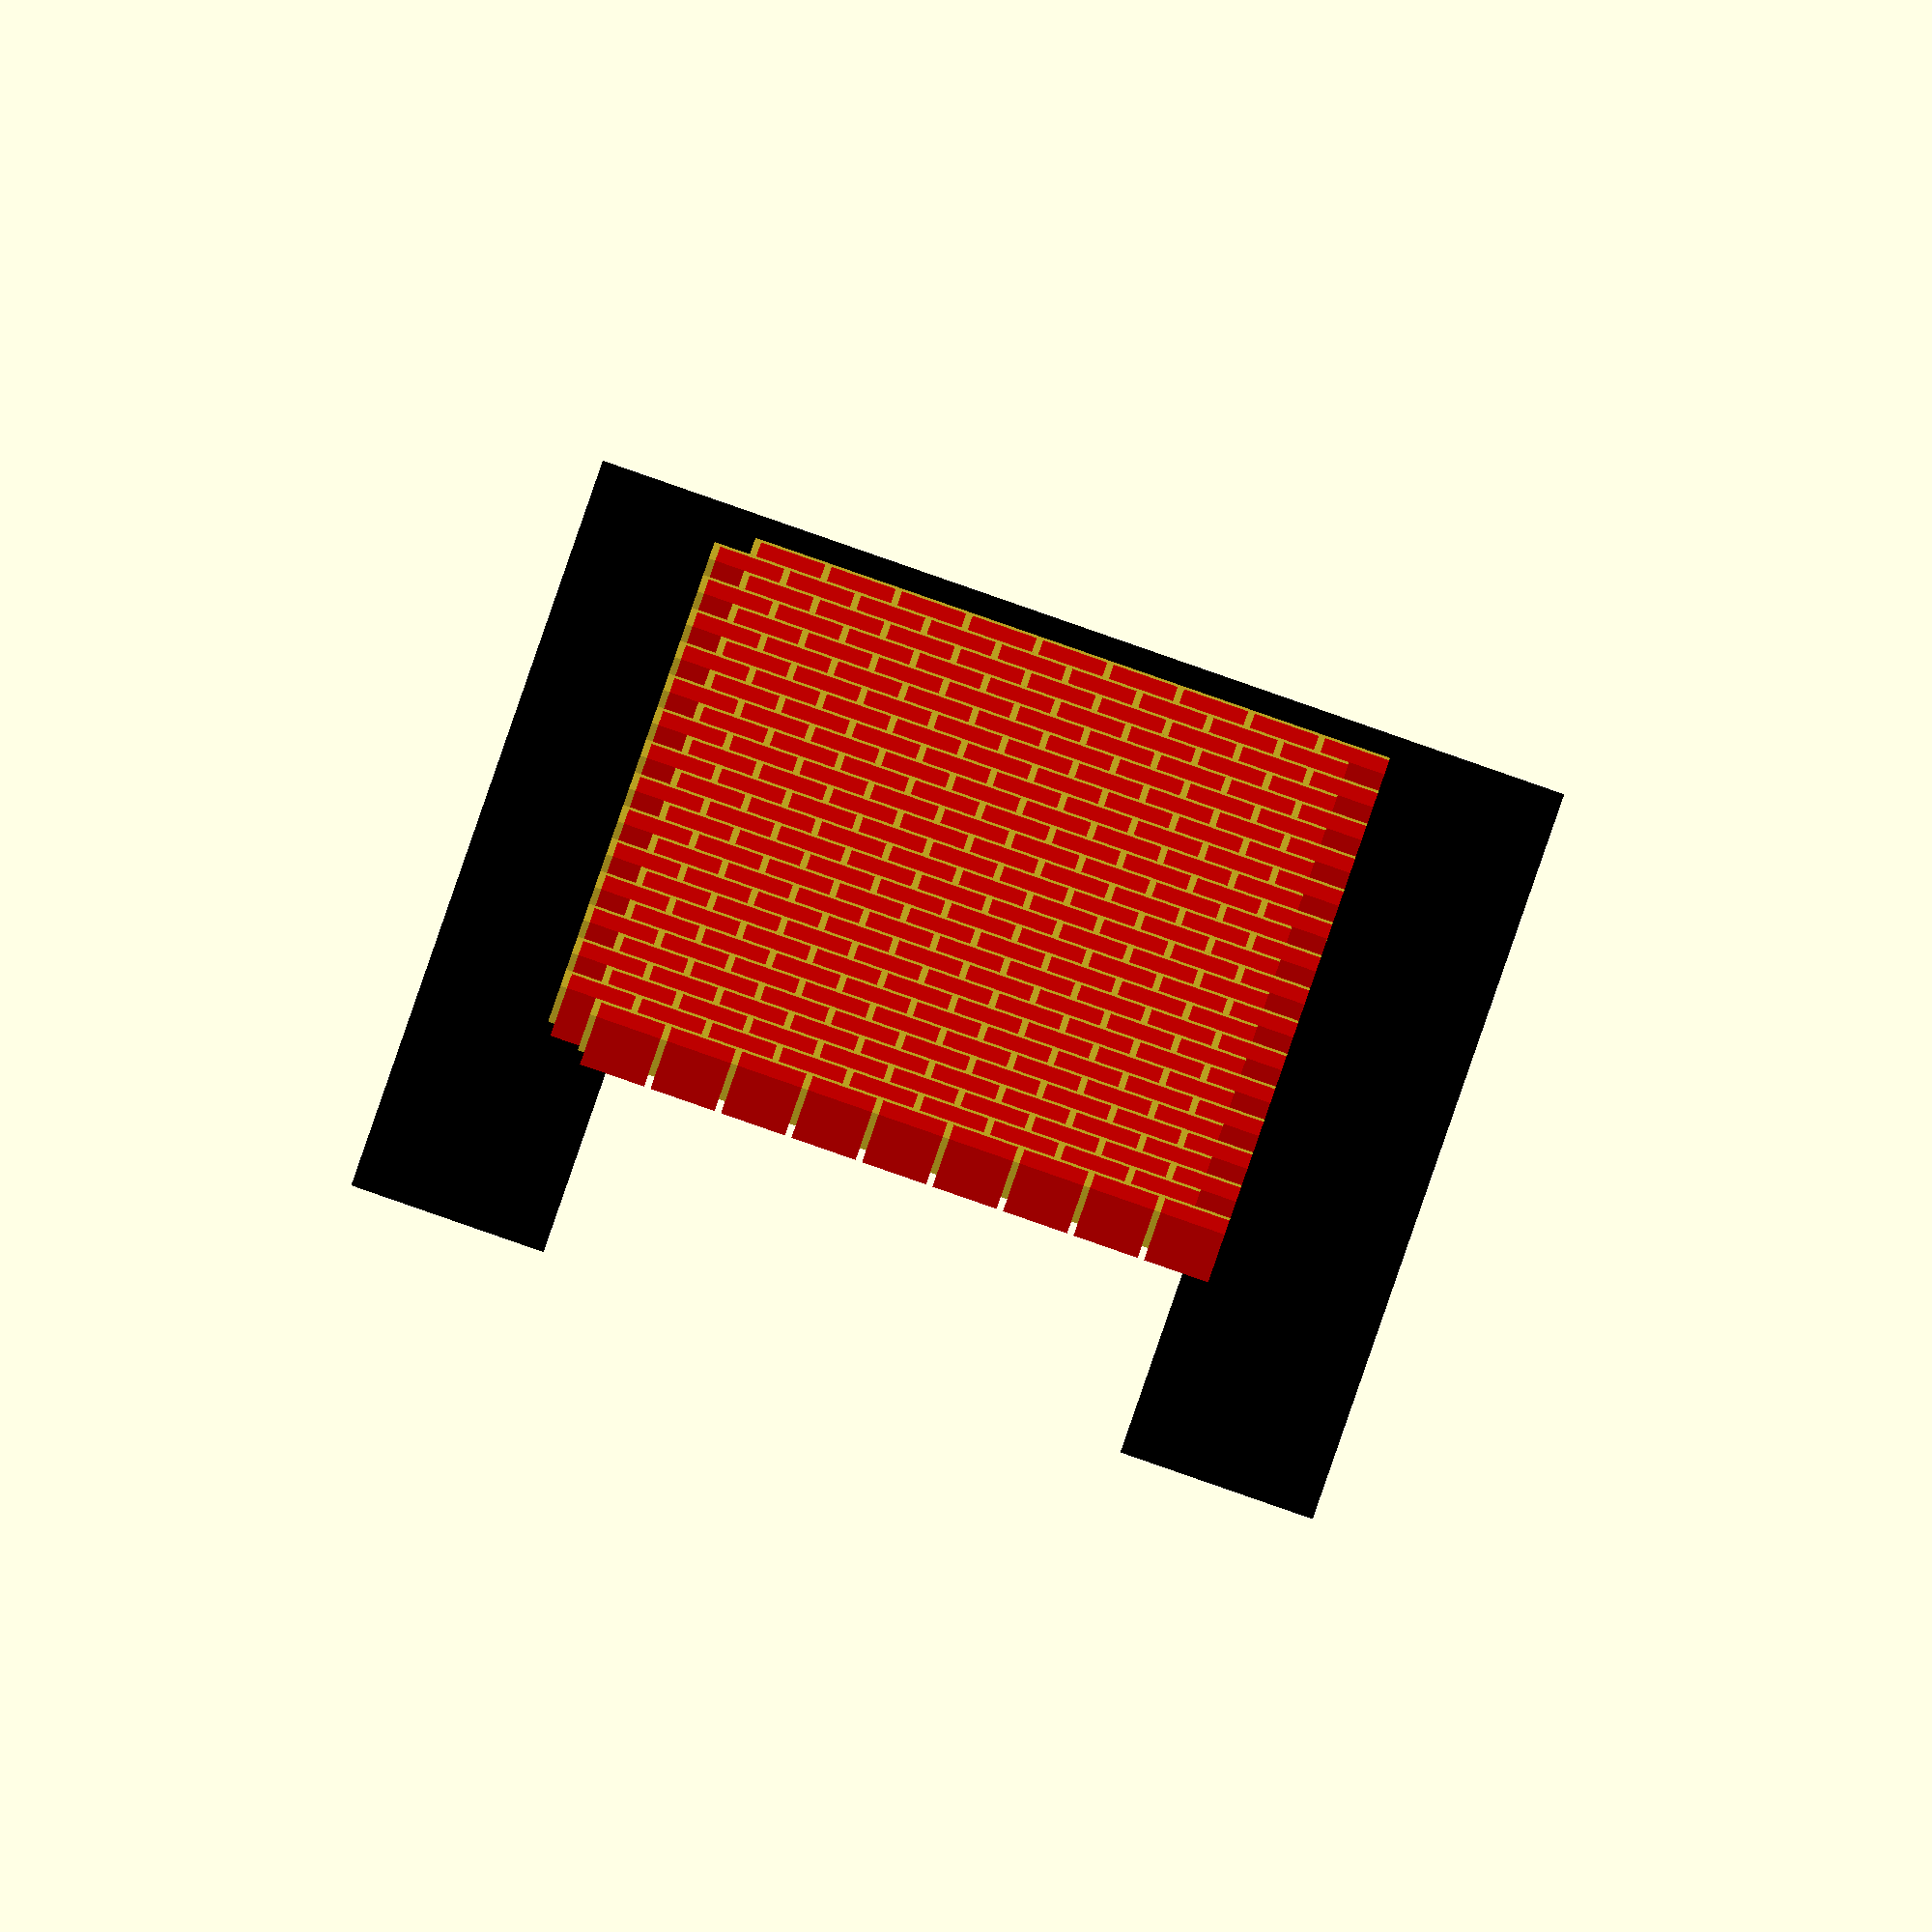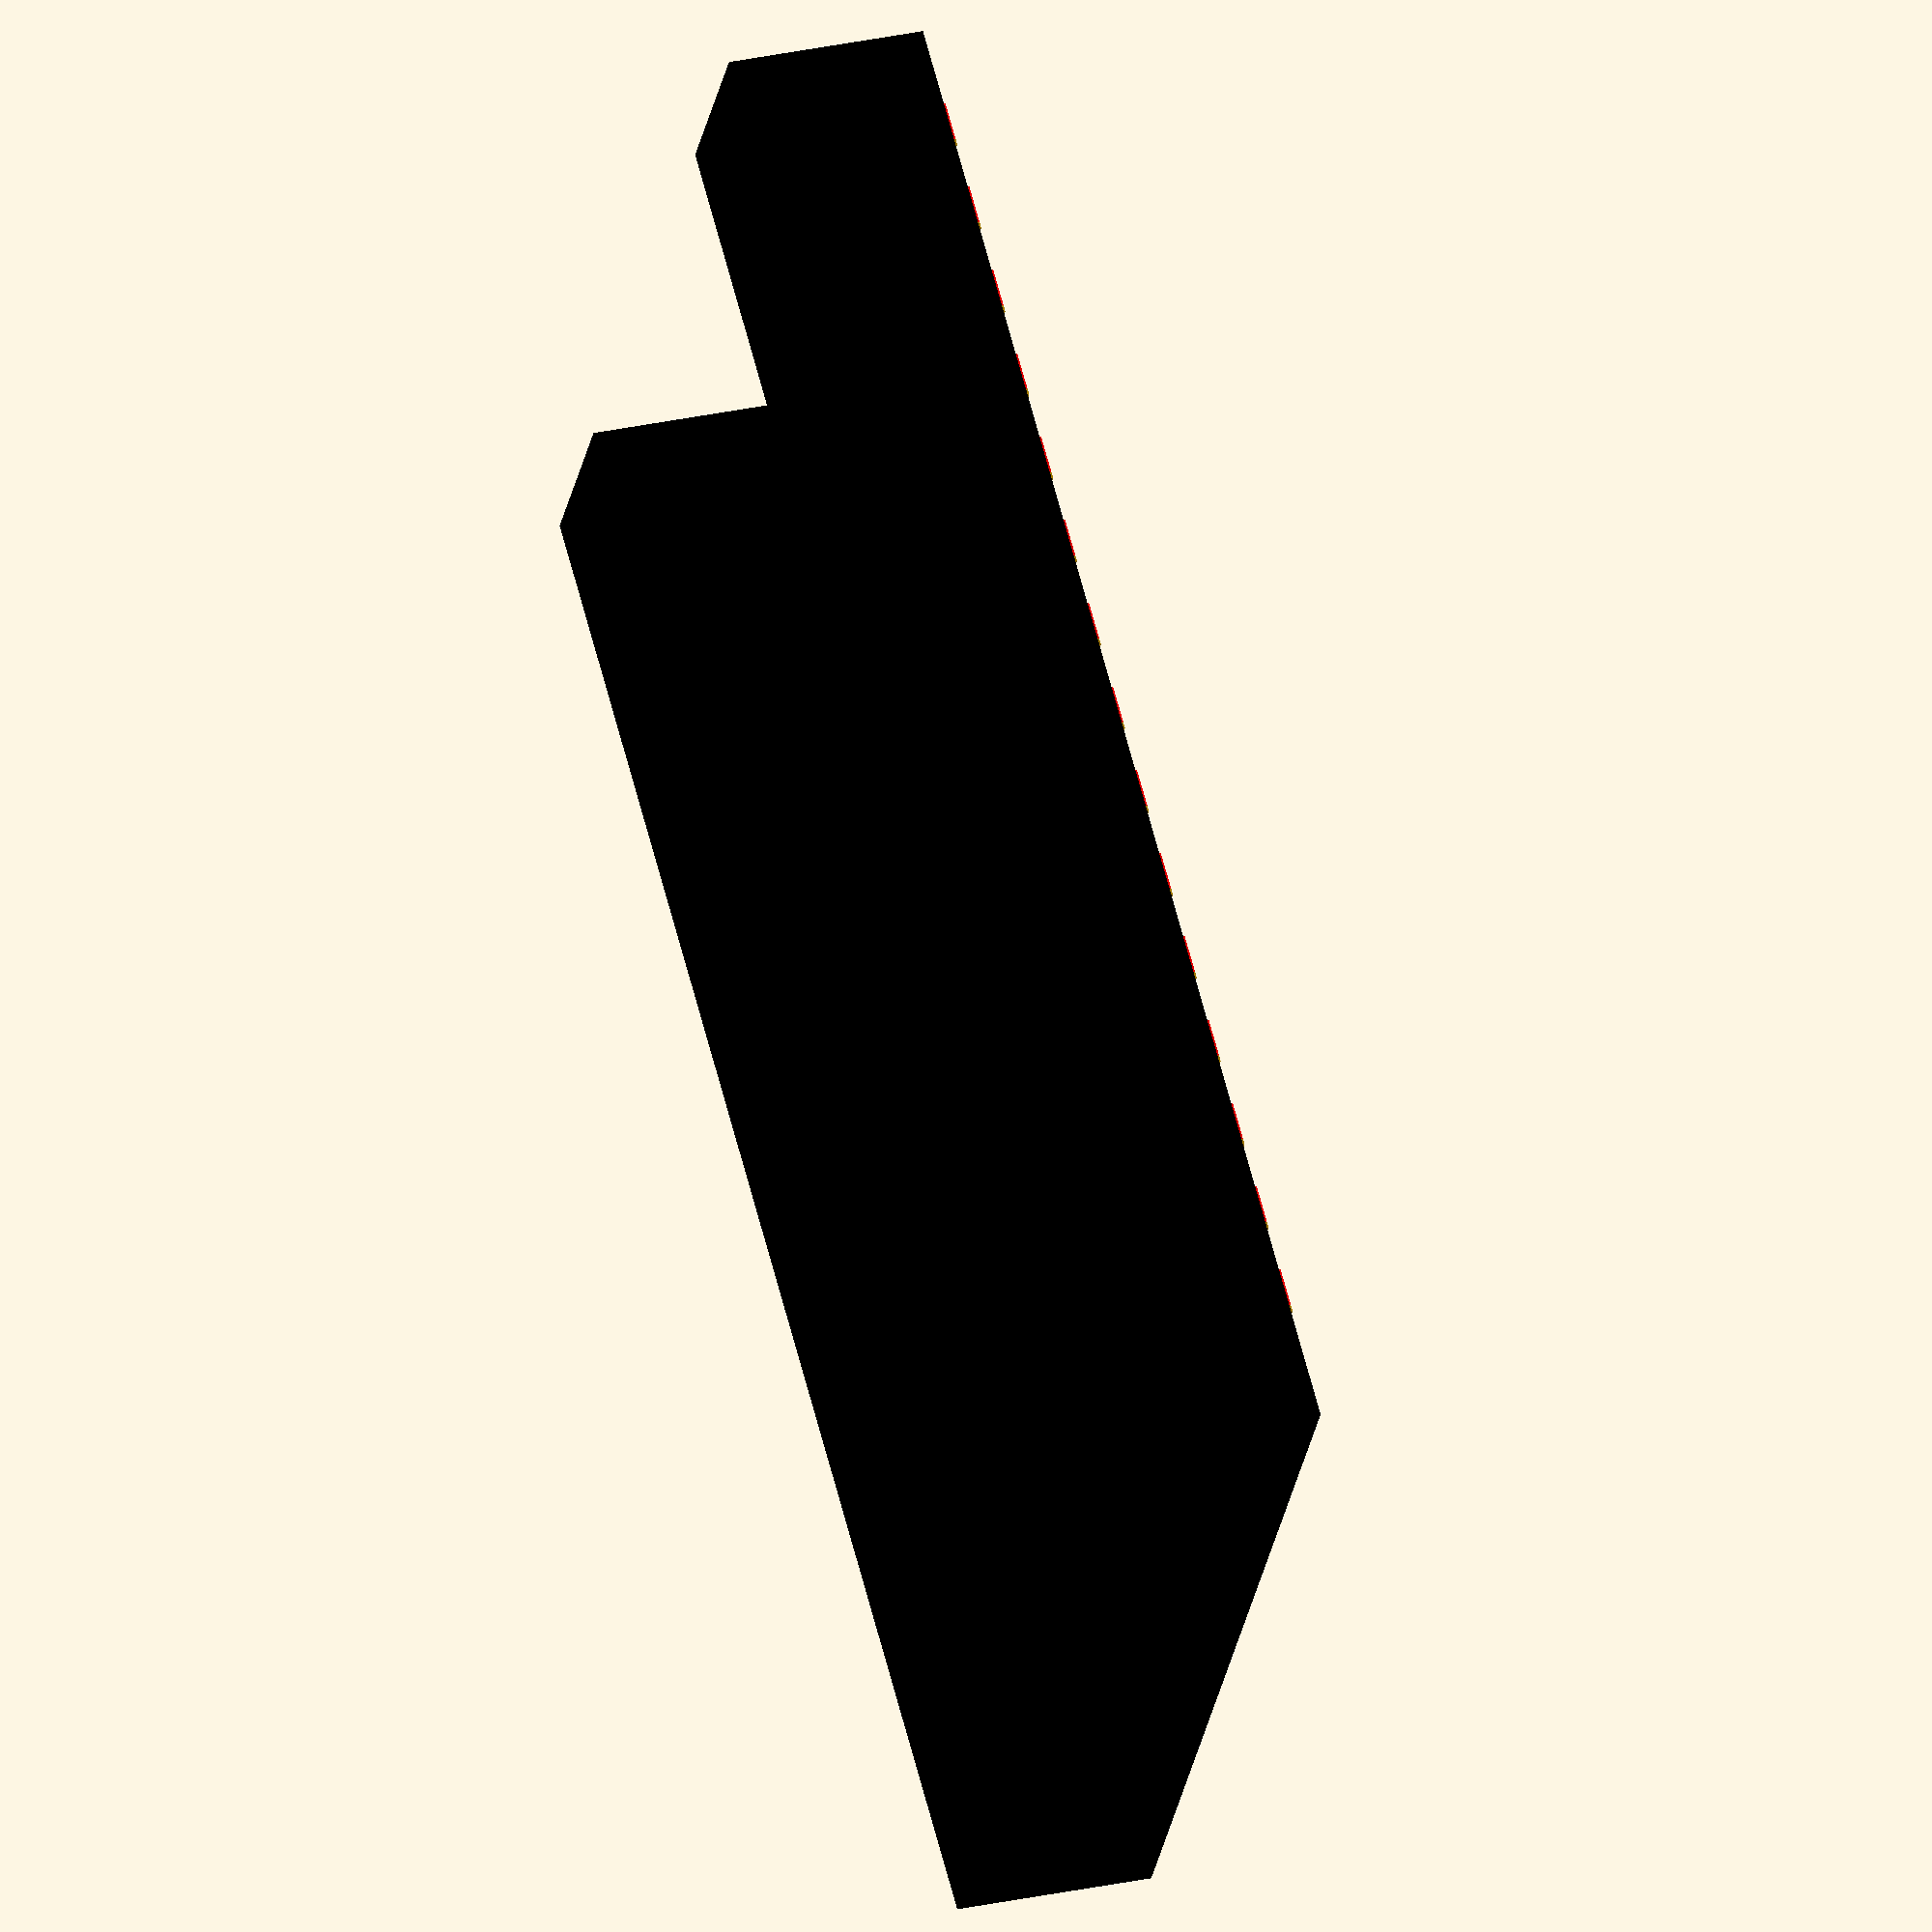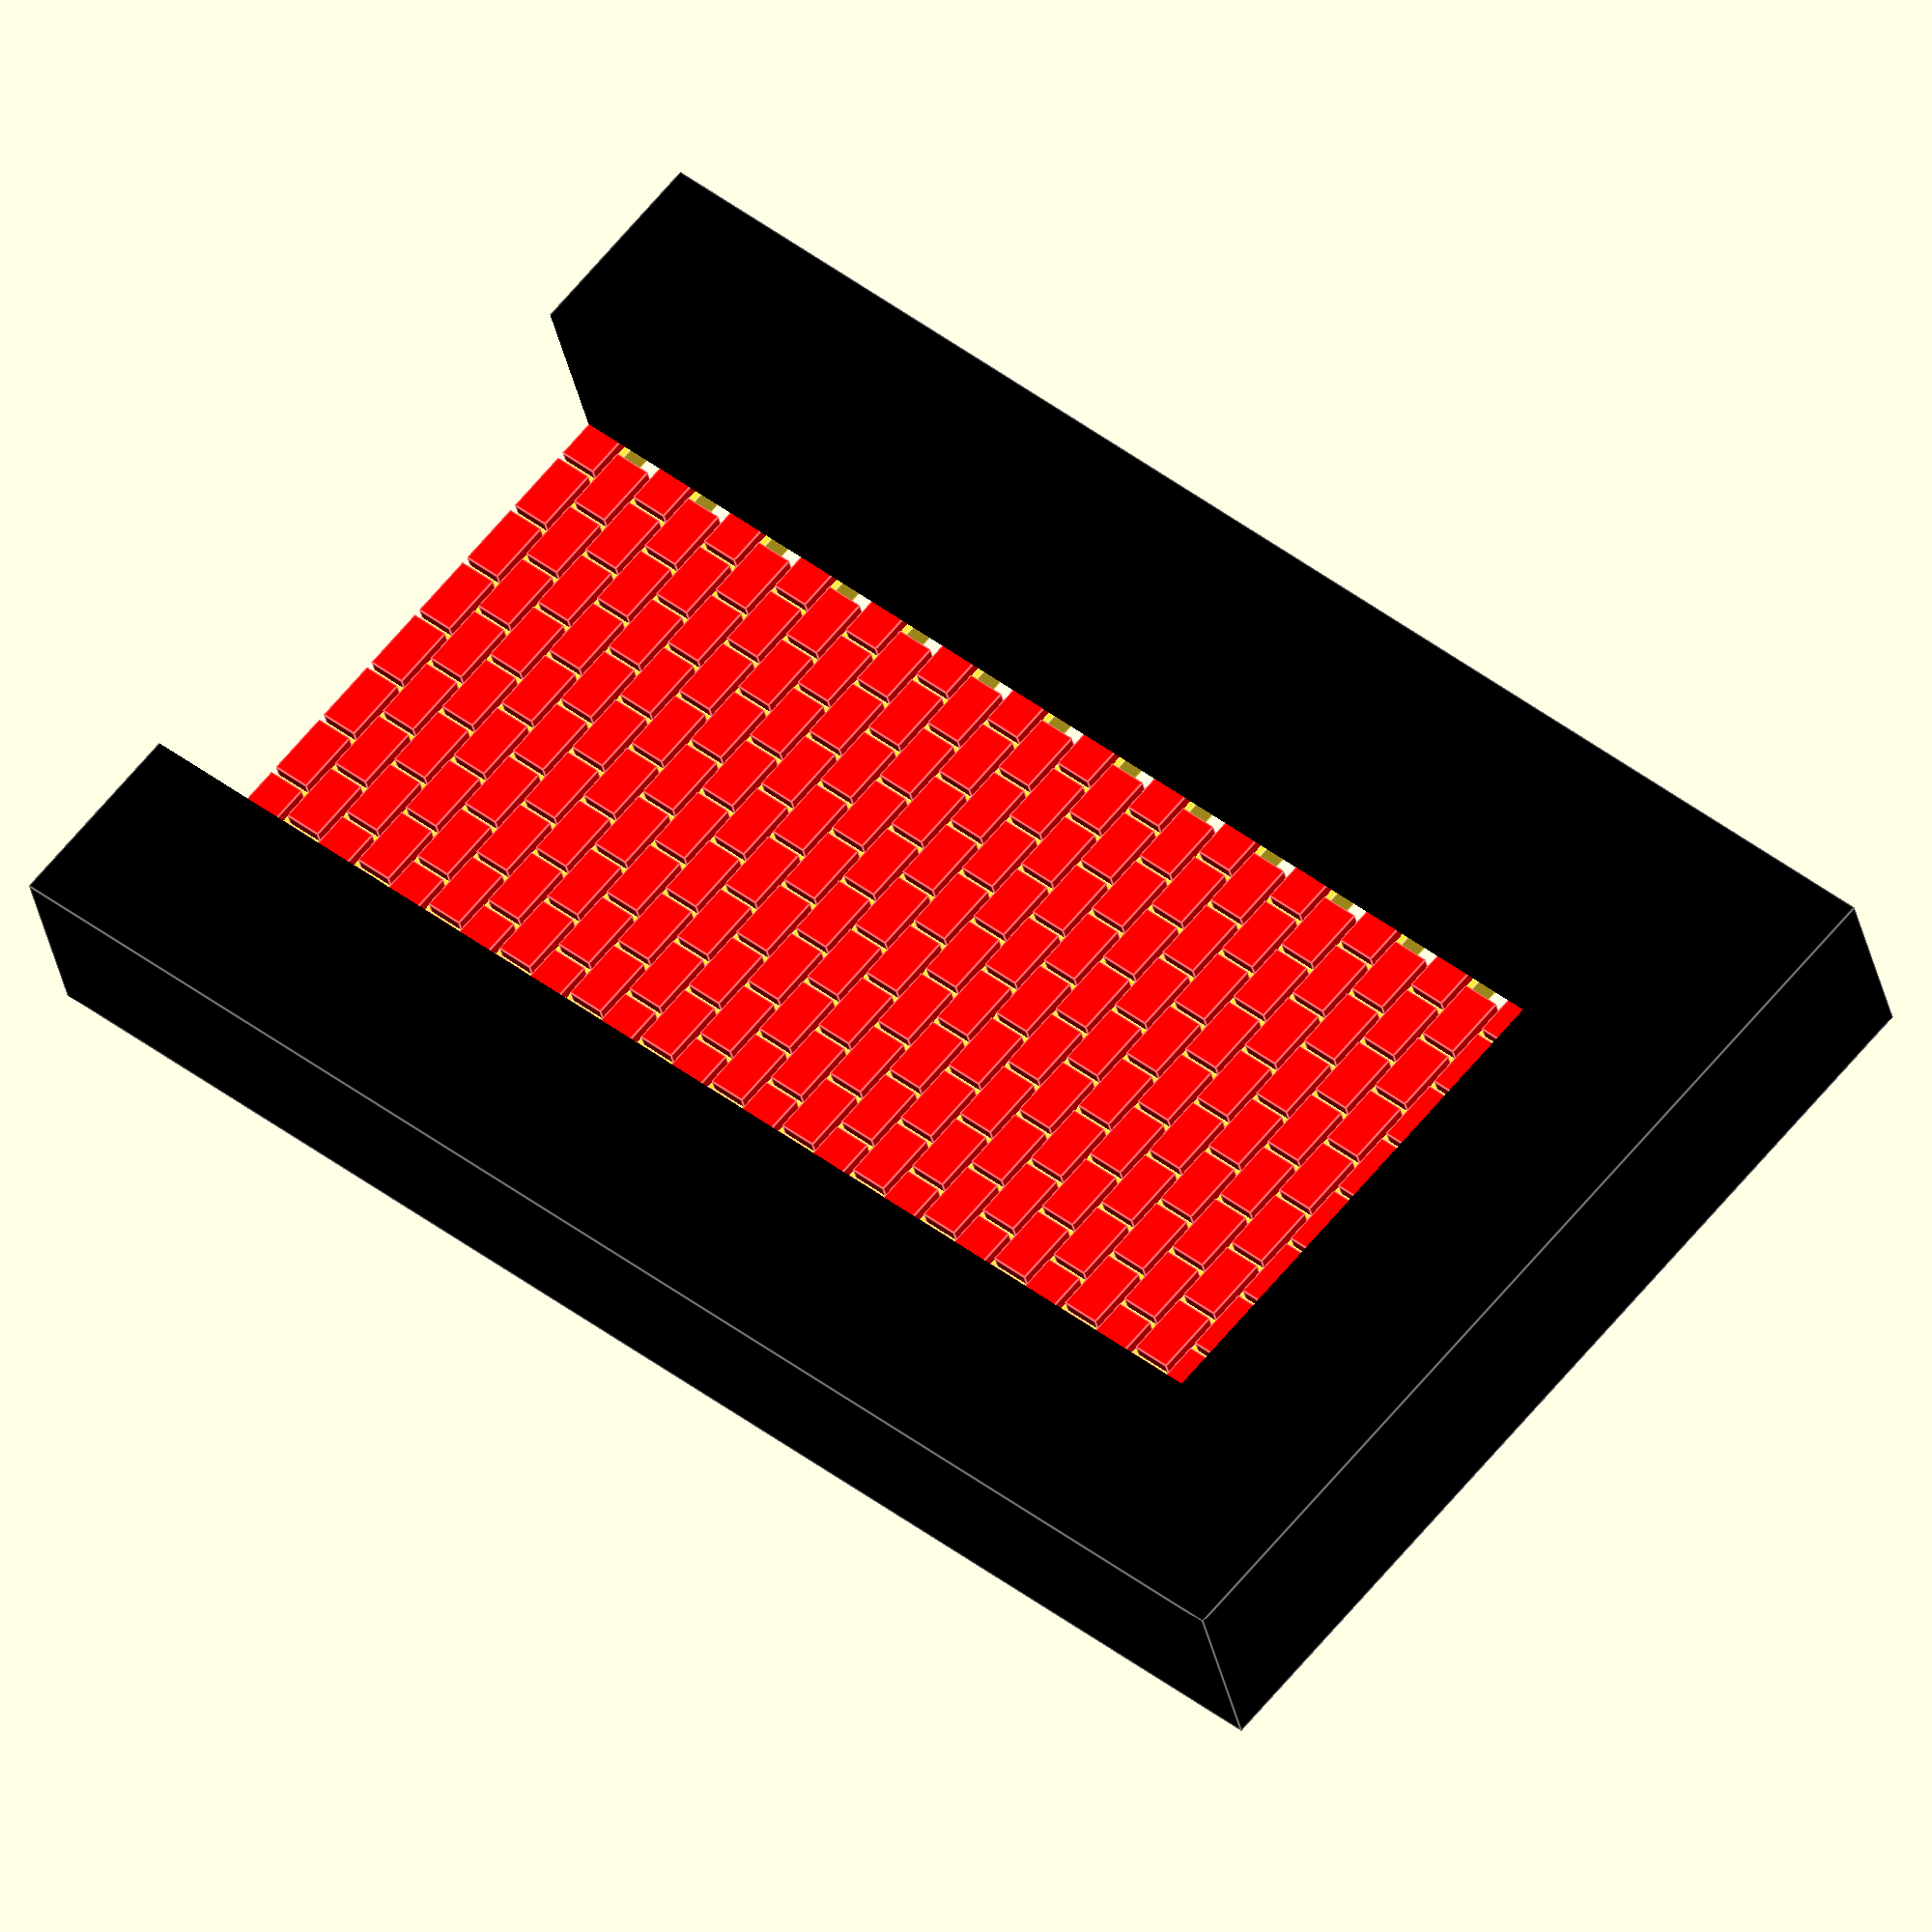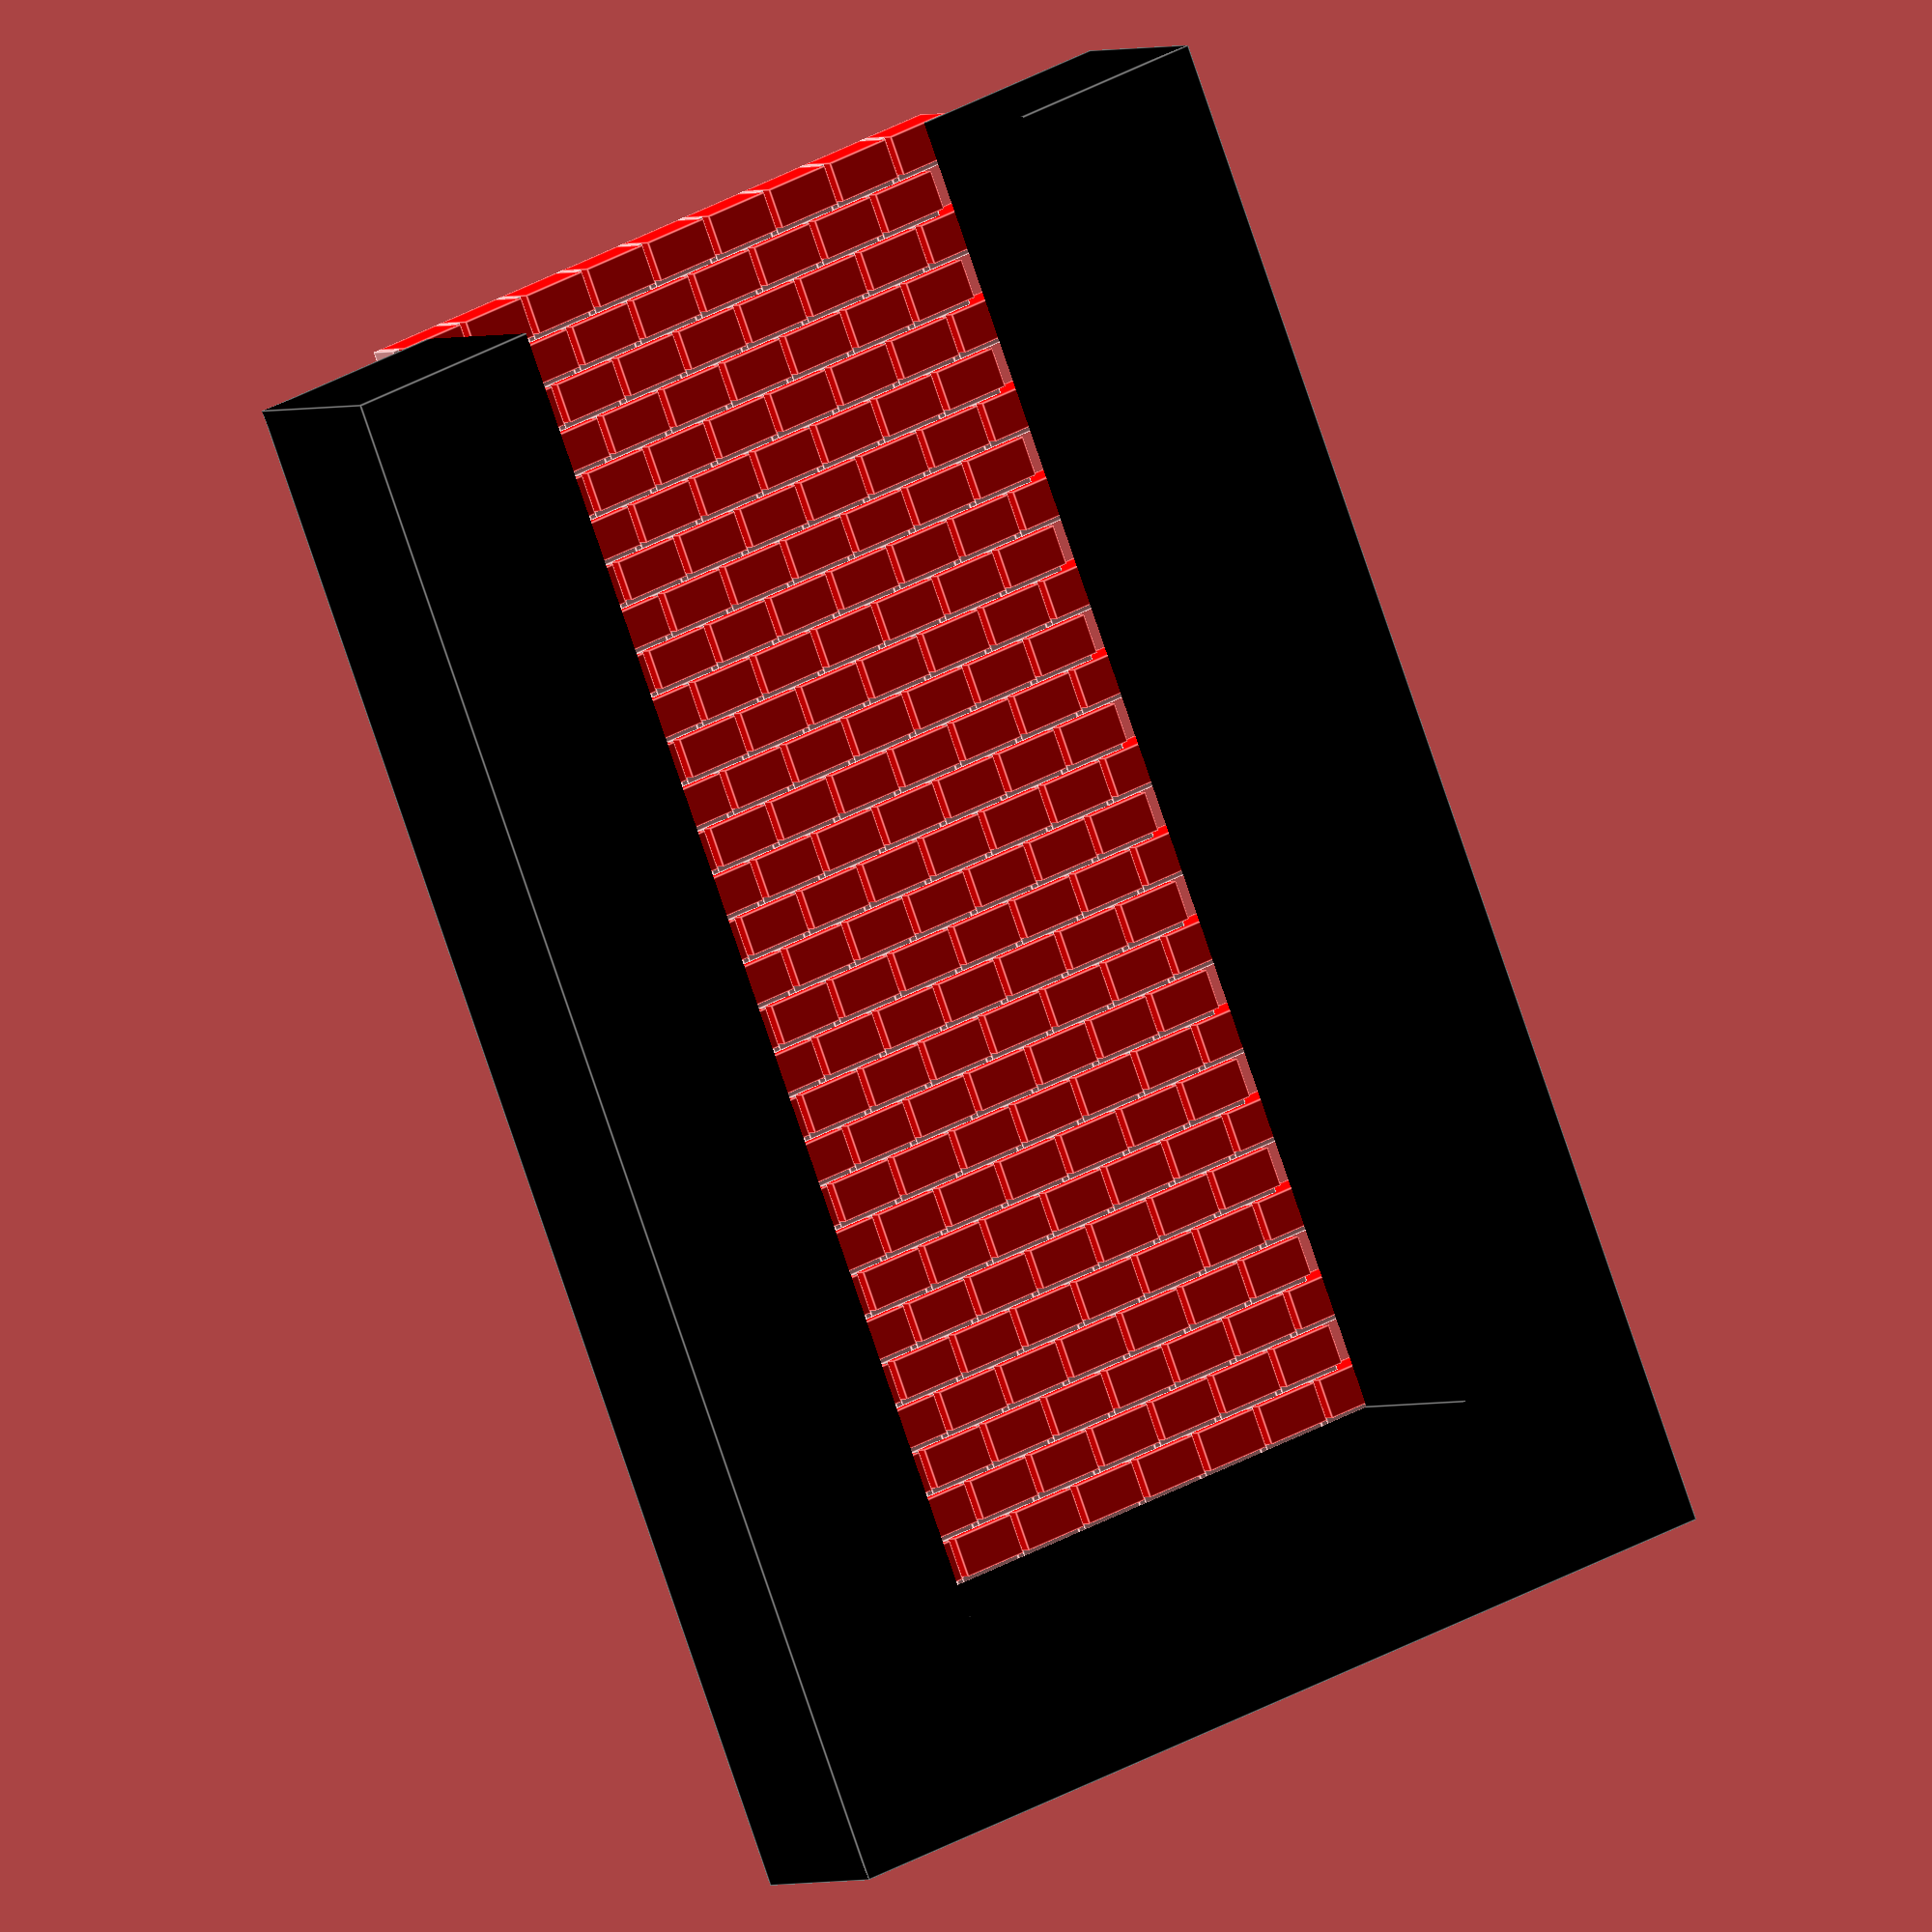
<openscad>
// everything in cm


// dimensions of brick
WIDTH = 10;
HEIGHT = 6;
DEPTH = 8;

DOOR_HEIGHT = 202.5;
DOOR_WIDTH = 90.;
DOOR_FRAME = 30.;

// total dimensions of wall
TOTAL_HEIGHT = 203;
TOTAL_WIDTH = 99;

GAP = 1;
GAP_DEPTH = 5.; // approx. 0.75 * DEPTH;
GAP_DEPTH = 0.75 * DEPTH;

ROWS = ceil(TOTAL_HEIGHT / (HEIGHT + GAP));
COLS = ceil(TOTAL_WIDTH/ (WIDTH + GAP));

// how to deal with breathing shifts (eg. print to allow easier measuring)
Z_SHIFT_MODE = "shift";   // on of stdout, label, shift

MAX_BREATH_DEPTH = 0.9 * GAP_DEPTH * (COLS-1)/2.;

time = $t;  // a value between 0 and 1, represents breathing state


echo(str("total number of rows =", ROWS));
echo(str("total number of cols=", COLS));


door();
wall();
print_to_stdout();



// distance to center
function dist(x, y) = sqrt(x*x + y*y);
        // +0.5 compensates for x-shift of even rows

        //pow(((col - COLS/2 + 0.5) * (WIDTH + GAP)), 2) +
        //pow(((row - ROWS/2)* (HEIGHT+ GAP)), 2)


base = 7;
max_x_dist = (COLS - 2) * (GAP + WIDTH) / 2.;
max_y_dist = (ROWS - 3) * (GAP + HEIGHT)/ 2.;

// wow this is not z... just thought this must be z... actually it is y...
// Z is used for depth!
//
// this is something like a 2D Gaussian curve
function z(x, y) =
    dist(x/max_x_dist, y/max_y_dist) > 1 ?
    0 :
    time * MAX_BREATH_DEPTH * (pow(base, -pow(dist(x/max_x_dist, y/max_y_dist), 2) - 1./base));


module print_to_stdout() {
    // this is probably only helpful if post processed and converted to CSV or so
    if (Z_SHIFT_MODE == "stdout") {
        echo(str("time=", time));
        for (i = [0:ROWS-1])
            echo(str("row=", i, ": ", str([for (j = [0:COLS-1]) (z(i, j))])));
    }
}


module brick(x, y) {
    z_shift = z(x, y);
    translate([x, Z_SHIFT_MODE == "shift" ? z_shift : 0., y]) {
        translate([-WIDTH/2., 0., 0.]) {
            color("red")
                 cube([WIDTH, DEPTH, HEIGHT]);
            gap_gemisou();
        }


        if (Z_SHIFT_MODE == "label" && z_shift > 0.)
            zlabel(z_shift);
    }
}


module zlabel(label) {
    translate([0., 0., HEIGHT/2.])
    rotate([90., 0., 0.])
         text(str(round(label * 10) / 10.),
                 size=0.3 * HEIGHT, halign="center", valign="center");
}


module gap_gemisou() {
    // name hint: "gemi sou! (greek) = fill yourself!"
    translate([WIDTH, DEPTH - GAP_DEPTH, 0.])
        cube([GAP, GAP_DEPTH, HEIGHT + GAP]);
    translate([0., DEPTH - GAP_DEPTH, HEIGHT])
        cube([WIDTH, GAP_DEPTH, GAP]);
}


module wall(){
    translate([0., 0., 0.])
        for (i = [0:ROWS-1]) {
            for (j = [0:COLS-1]) {
                brick(
                        x=(j + 0.5 * (i % 2)) * (WIDTH + GAP) -  (COLS-1) * (WIDTH + GAP)/2.,
                        y=(HEIGHT + GAP) * (i - (ROWS-1)/2.)
                );
            }
        }
}


module door() {
    translate([-DOOR_WIDTH/2 - DOOR_FRAME, -DOOR_FRAME, -(HEIGHT + GAP) * (ROWS-1)/2.])
        color("black")
        difference() {
            cube([DOOR_WIDTH + 2*DOOR_FRAME, DOOR_FRAME, DOOR_HEIGHT + DOOR_FRAME]);
            translate([DOOR_FRAME, -DOOR_FRAME, -DOOR_HEIGHT])
            cube([DOOR_WIDTH, 3 * DOOR_FRAME, 2*DOOR_HEIGHT]);
        }
}

</openscad>
<views>
elev=339.6 azim=342.1 roll=186.9 proj=o view=solid
elev=115.0 azim=279.9 roll=194.6 proj=o view=solid
elev=315.7 azim=163.5 roll=311.9 proj=o view=edges
elev=260.9 azim=210.8 roll=341.2 proj=o view=edges
</views>
